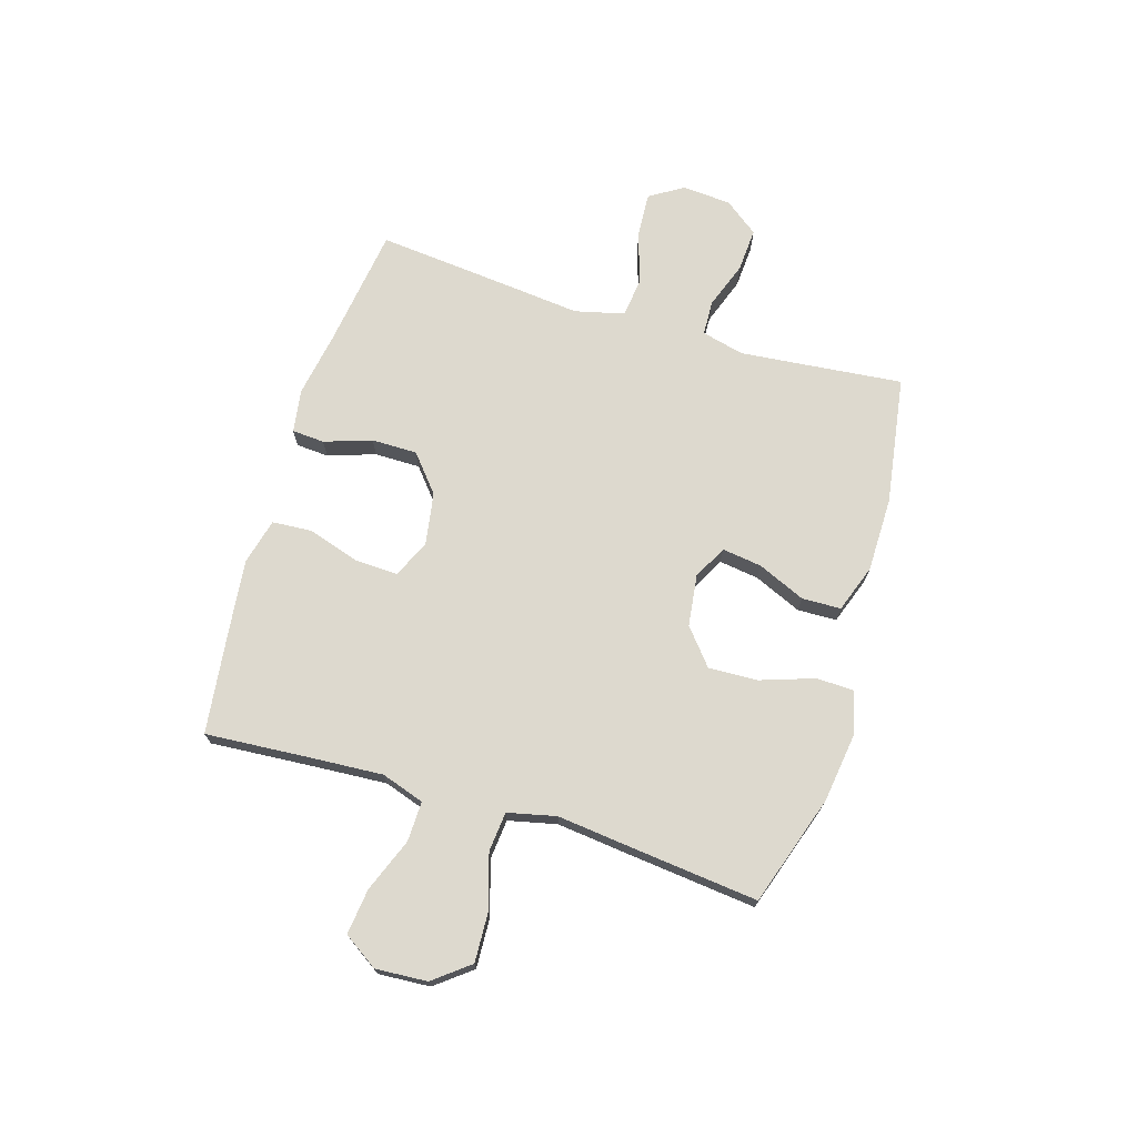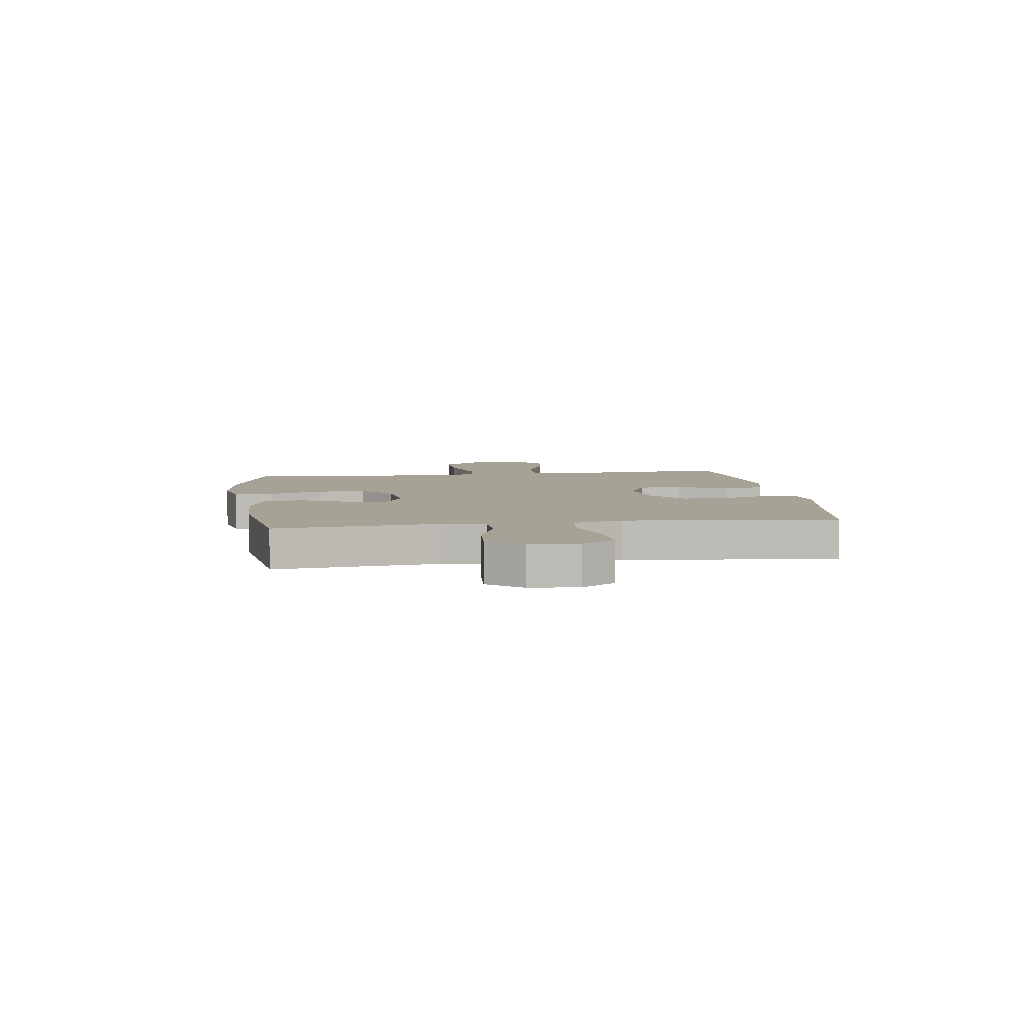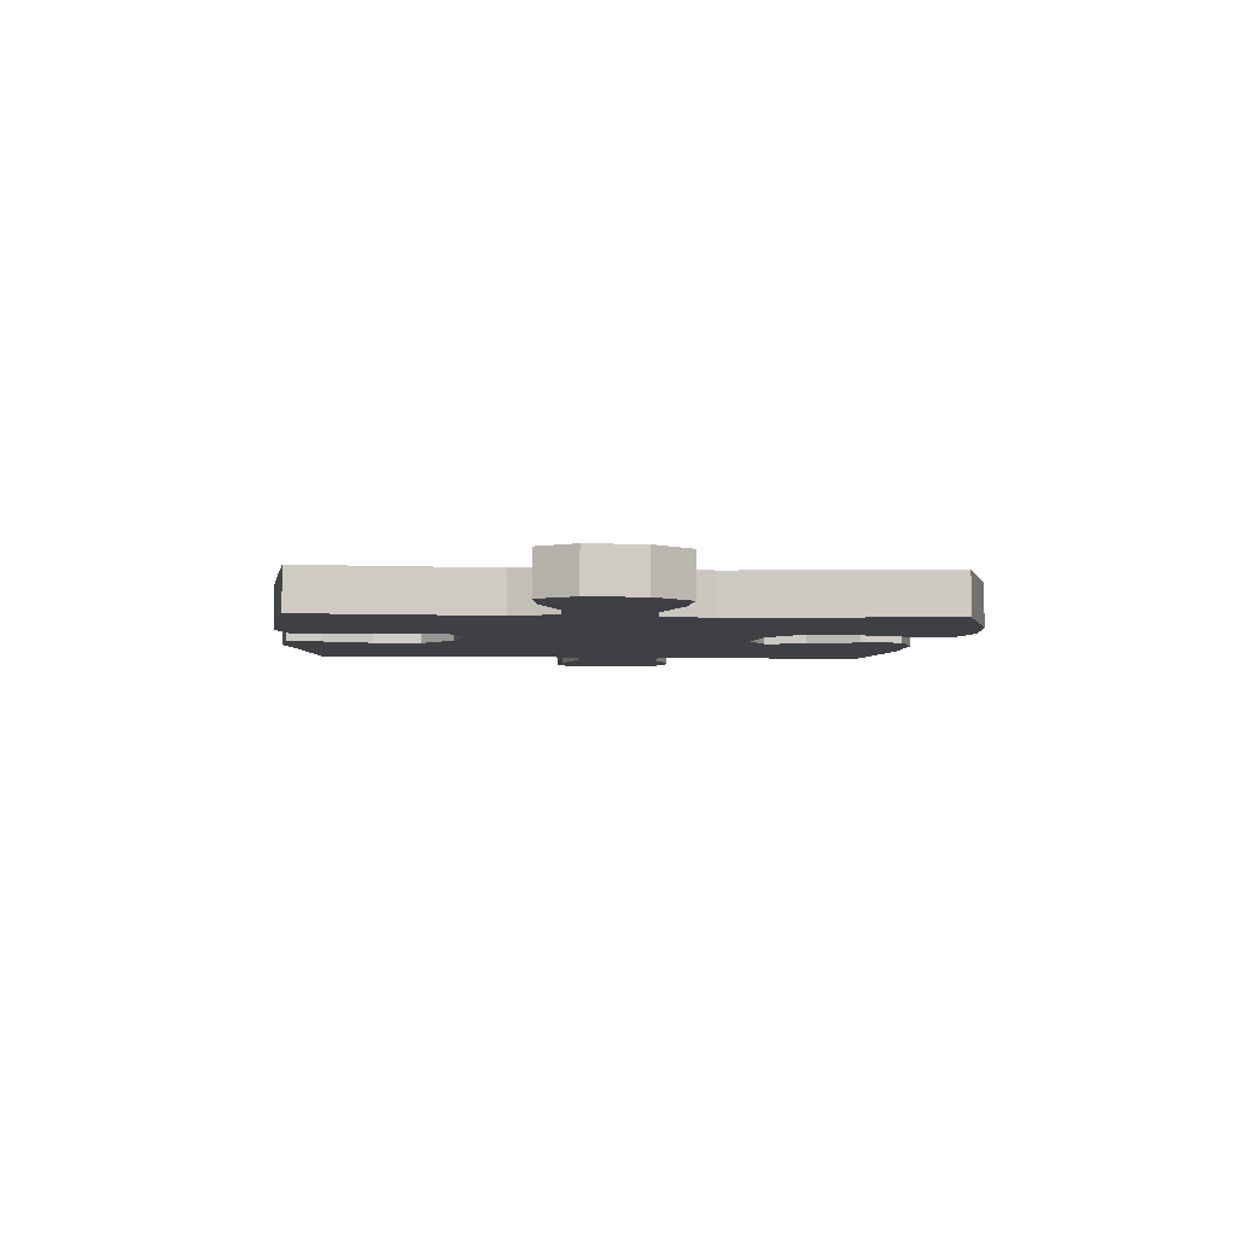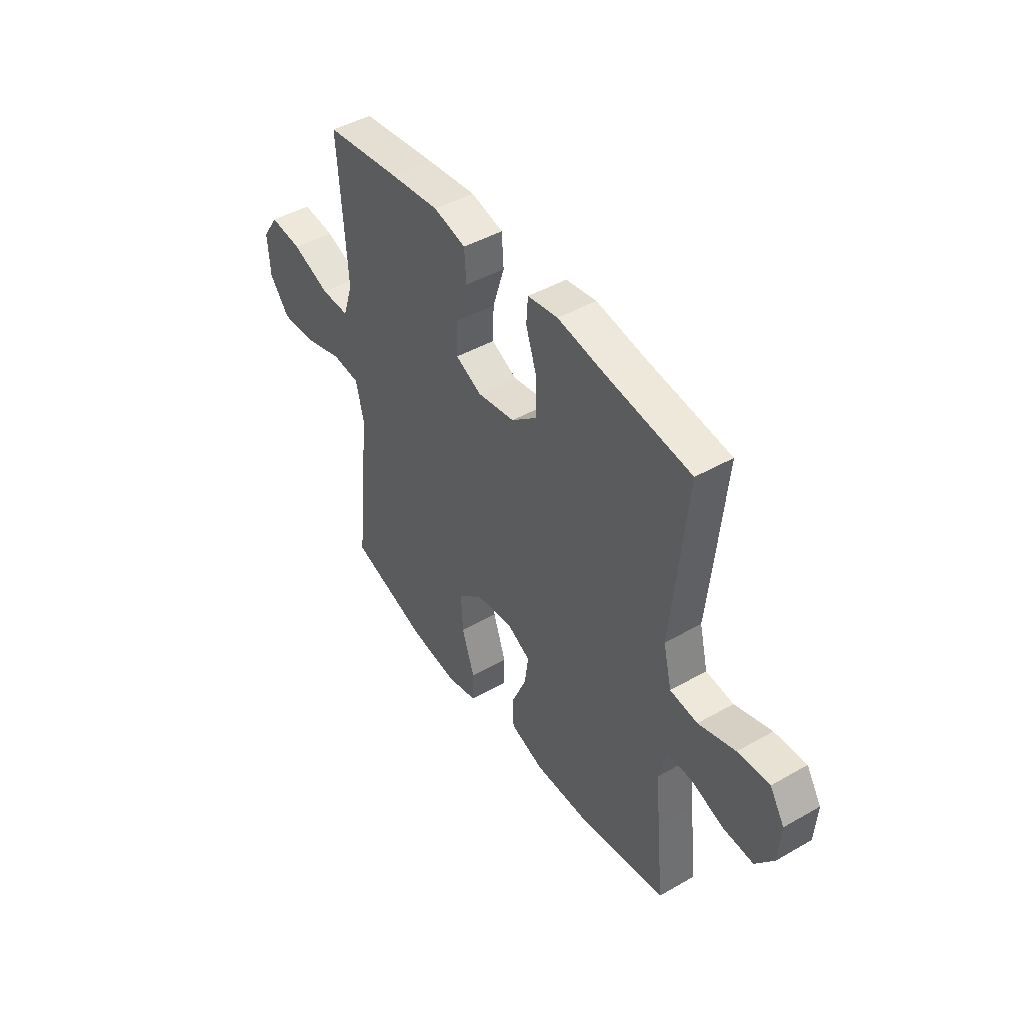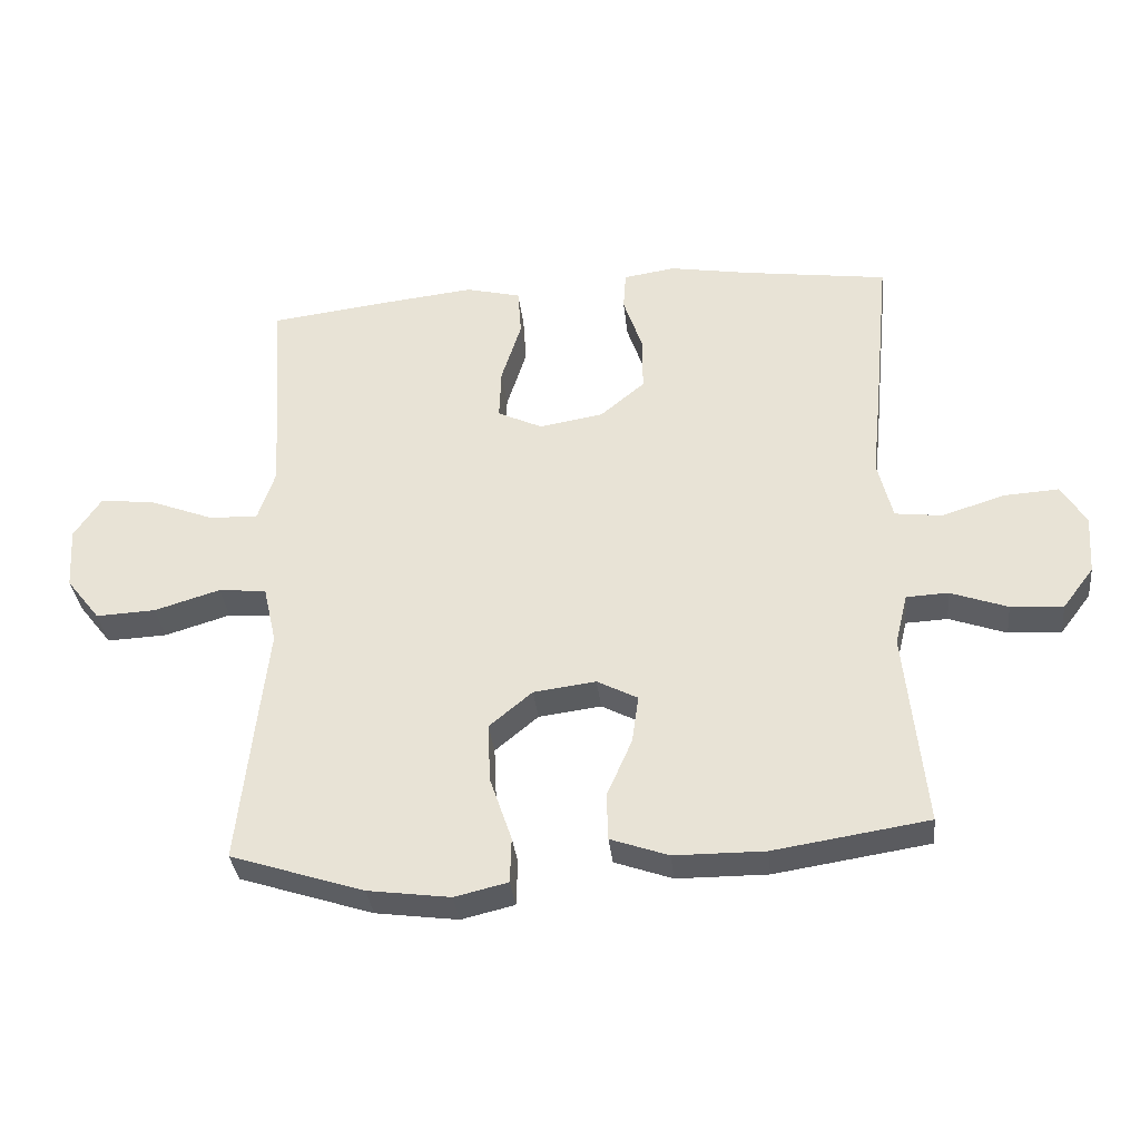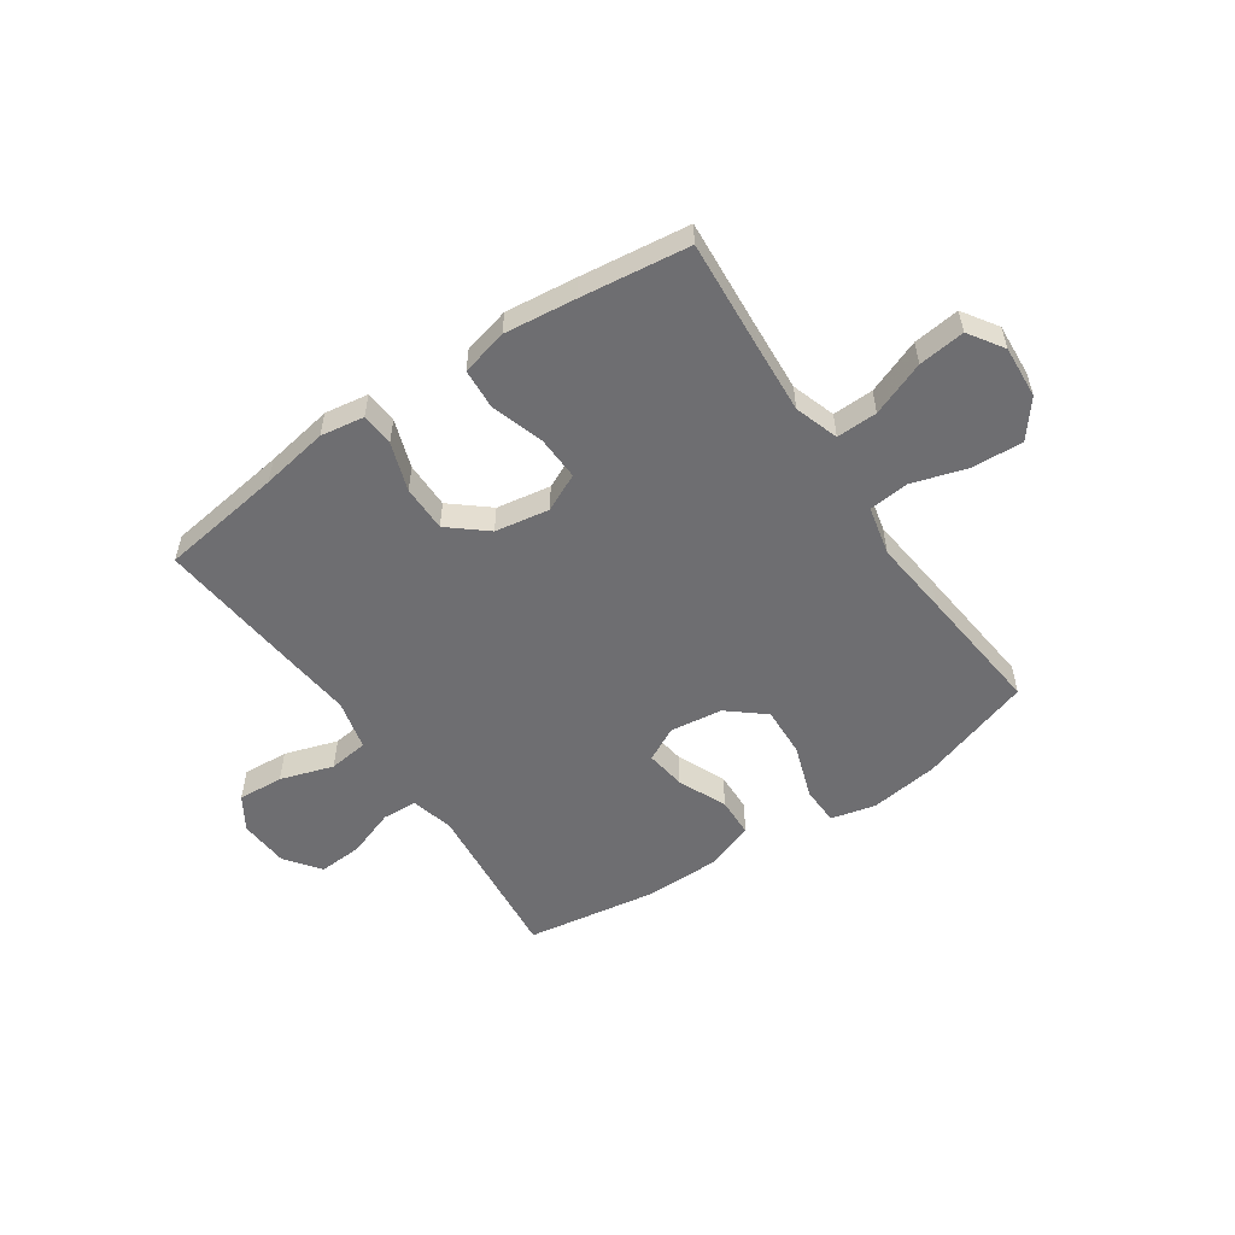
<metadata>
{"format":"obj","ext":"obj","renderer":"f3d","projection":"perspective","resolution":1024,"background":"white","views":[{"elev":71.7,"azim":106.9,"up":"+Y"},{"elev":6.3,"azim":-97.6,"up":"+Y"},{"elev":-4.6,"azim":86.1,"up":"+Y"},{"elev":44.9,"azim":-123.5,"up":"+Z"},{"elev":-34.7,"azim":-173.8,"up":"+Z"},{"elev":-54.4,"azim":34.1,"up":"+Y"}]}
</metadata>
<code>
v -0.5 0.07 0.5
v -0.281 0.07 0.531
v -0.16 0.07 0.552
v -0.082 0.07 0.54
v -0.078 0.07 0.481
v -0.107 0.07 0.395
v -0.107 0.07 0.312
v -0.04 0.07 0.256
v 0.057 0.07 0.24
v 0.124 0.07 0.272
v 0.121 0.07 0.35
v 0.091 0.07 0.445
v 0.096 0.07 0.517
v 0.179 0.07 0.538
v 0.306 0.07 0.524
v 0.5 0.07 0.5
v 0.486 0.07 0.303
v 0.478 0.07 0.178
v 0.504 0.07 0.1
v 0.577 0.07 0.102
v 0.674 0.07 0.14
v 0.757 0.07 0.15
v 0.798 0.07 0.088
v 0.792 0.07 -0.006
v 0.741 0.07 -0.071
v 0.651 0.07 -0.067
v 0.552 0.07 -0.037
v 0.48 0.07 -0.044
v 0.46 0.07 -0.132
v 0.475 0.07 -0.266
v 0.5 0.07 -0.5
v 0.299 0.07 -0.566
v 0.175 0.07 -0.583
v 0.095 0.07 -0.564
v 0.093 0.07 -0.495
v 0.126 0.07 -0.398
v 0.13 0.07 -0.308
v 0.065 0.07 -0.254
v -0.029 0.07 -0.242
v -0.09 0.07 -0.274
v -0.08 0.07 -0.346
v -0.042 0.07 -0.433
v -0.044 0.07 -0.504
v -0.131 0.07 -0.535
v -0.267 0.07 -0.536
v -0.5 0.07 -0.5
v -0.482 0.07 -0.323
v -0.47 0.07 -0.203
v -0.489 0.07 -0.126
v -0.552 0.07 -0.123
v -0.638 0.07 -0.154
v -0.717 0.07 -0.159
v -0.764 0.07 -0.097
v -0.77 0.07 -0.007
v -0.732 0.07 0.053
v -0.65 0.07 0.048
v -0.555 0.07 0.018
v -0.484 0.07 0.027
v -0.462 0.07 0.117
v -0.476 0.07 0.252
v -0.5 0 0.5
v -0.281 0 0.531
v -0.16 0 0.552
v -0.082 0 0.54
v -0.078 0 0.481
v -0.107 0 0.395
v -0.107 0 0.312
v -0.04 0 0.256
v 0.057 0 0.24
v 0.124 0 0.272
v 0.121 0 0.35
v 0.091 0 0.445
v 0.096 0 0.517
v 0.179 0 0.538
v 0.306 0 0.524
v 0.5 0 0.5
v 0.486 0 0.303
v 0.478 0 0.178
v 0.504 0 0.1
v 0.577 0 0.102
v 0.674 0 0.14
v 0.757 0 0.15
v 0.798 0 0.088
v 0.792 0 -0.006
v 0.741 0 -0.071
v 0.651 0 -0.067
v 0.552 0 -0.037
v 0.48 0 -0.044
v 0.46 0 -0.132
v 0.475 0 -0.266
v 0.5 0 -0.5
v 0.299 0 -0.566
v 0.175 0 -0.583
v 0.095 0 -0.564
v 0.093 0 -0.495
v 0.126 0 -0.398
v 0.13 0 -0.308
v 0.065 0 -0.254
v -0.029 0 -0.242
v -0.09 0 -0.274
v -0.08 0 -0.346
v -0.042 0 -0.433
v -0.044 0 -0.504
v -0.131 0 -0.535
v -0.267 0 -0.536
v -0.5 0 -0.5
v -0.482 0 -0.323
v -0.47 0 -0.203
v -0.489 0 -0.126
v -0.552 0 -0.123
v -0.638 0 -0.154
v -0.717 0 -0.159
v -0.764 0 -0.097
v -0.77 0 -0.007
v -0.732 0 0.053
v -0.65 0 0.048
v -0.555 0 0.018
v -0.484 0 0.027
v -0.462 0 0.117
v -0.476 0 0.252
f 59 60 1 2
f 4 5 6
f 3 4 6
f 2 3 6
f 59 2 6
f 58 59 6
f 55 56 57
f 54 55 57
f 53 54 57
f 52 53 57
f 51 52 57
f 50 51 57
f 49 50 57 58
f 58 6 7
f 49 58 7
f 48 49 7
f 45 46 47
f 44 45 47
f 43 44 47
f 42 43 47
f 41 42 47
f 40 41 47 48
f 48 7 8
f 40 48 8
f 39 40 8
f 34 35 36
f 33 34 36
f 32 33 36
f 31 32 36
f 30 31 36
f 29 30 36
f 28 29 36 37
f 25 26 27
f 24 25 27
f 23 24 27
f 22 23 27
f 21 22 27
f 20 21 27
f 19 20 27 28
f 28 37 38
f 19 28 38
f 18 19 38
f 15 16 17
f 14 15 17
f 13 14 17
f 12 13 17
f 11 12 17
f 10 11 17 18
f 38 39 8 9
f 9 10 18 38
f 62 61 120 119
f 66 65 64
f 66 64 63
f 66 63 62
f 66 62 119
f 66 119 118
f 117 116 115
f 117 115 114
f 117 114 113
f 117 113 112
f 117 112 111
f 117 111 110
f 118 117 110 109
f 67 66 118
f 67 118 109
f 67 109 108
f 107 106 105
f 107 105 104
f 107 104 103
f 107 103 102
f 107 102 101
f 108 107 101 100
f 68 67 108
f 68 108 100
f 68 100 99
f 96 95 94
f 96 94 93
f 96 93 92
f 96 92 91
f 96 91 90
f 96 90 89
f 97 96 89 88
f 87 86 85
f 87 85 84
f 87 84 83
f 87 83 82
f 87 82 81
f 87 81 80
f 88 87 80 79
f 98 97 88
f 98 88 79
f 98 79 78
f 77 76 75
f 77 75 74
f 77 74 73
f 77 73 72
f 77 72 71
f 78 77 71 70
f 69 68 99 98
f 98 78 70 69
f 1 61 62 2
f 2 62 63 3
f 3 63 64 4
f 4 64 65 5
f 5 65 66 6
f 6 66 67 7
f 7 67 68 8
f 8 68 69 9
f 9 69 70 10
f 10 70 71 11
f 11 71 72 12
f 12 72 73 13
f 13 73 74 14
f 14 74 75 15
f 15 75 76 16
f 16 76 77 17
f 17 77 78 18
f 18 78 79 19
f 19 79 80 20
f 20 80 81 21
f 21 81 82 22
f 22 82 83 23
f 23 83 84 24
f 24 84 85 25
f 25 85 86 26
f 26 86 87 27
f 27 87 88 28
f 28 88 89 29
f 29 89 90 30
f 30 90 91 31
f 31 91 92 32
f 32 92 93 33
f 33 93 94 34
f 34 94 95 35
f 35 95 96 36
f 36 96 97 37
f 37 97 98 38
f 38 98 99 39
f 39 99 100 40
f 40 100 101 41
f 41 101 102 42
f 42 102 103 43
f 43 103 104 44
f 44 104 105 45
f 45 105 106 46
f 46 106 107 47
f 47 107 108 48
f 48 108 109 49
f 49 109 110 50
f 50 110 111 51
f 51 111 112 52
f 52 112 113 53
f 53 113 114 54
f 54 114 115 55
f 55 115 116 56
f 56 116 117 57
f 57 117 118 58
f 58 118 119 59
f 59 119 120 60
f 60 120 61 1

</code>
